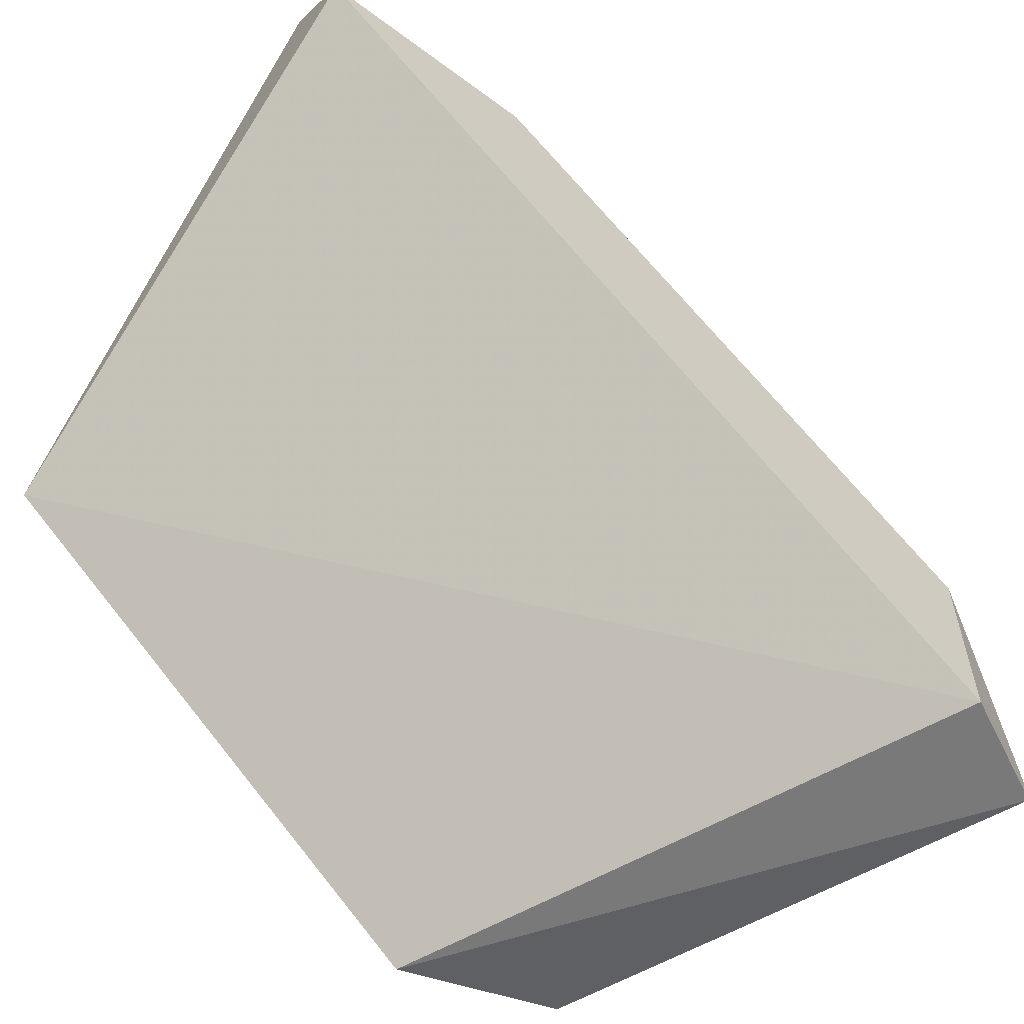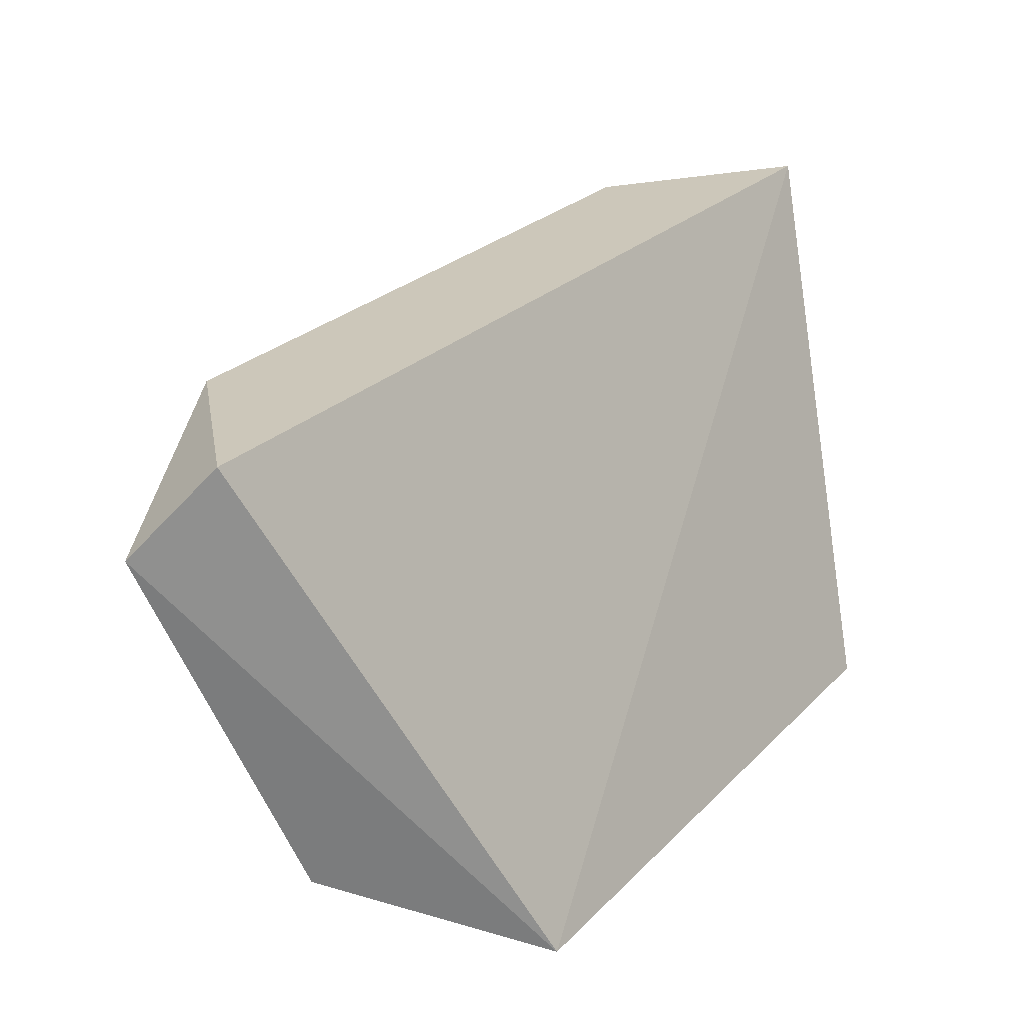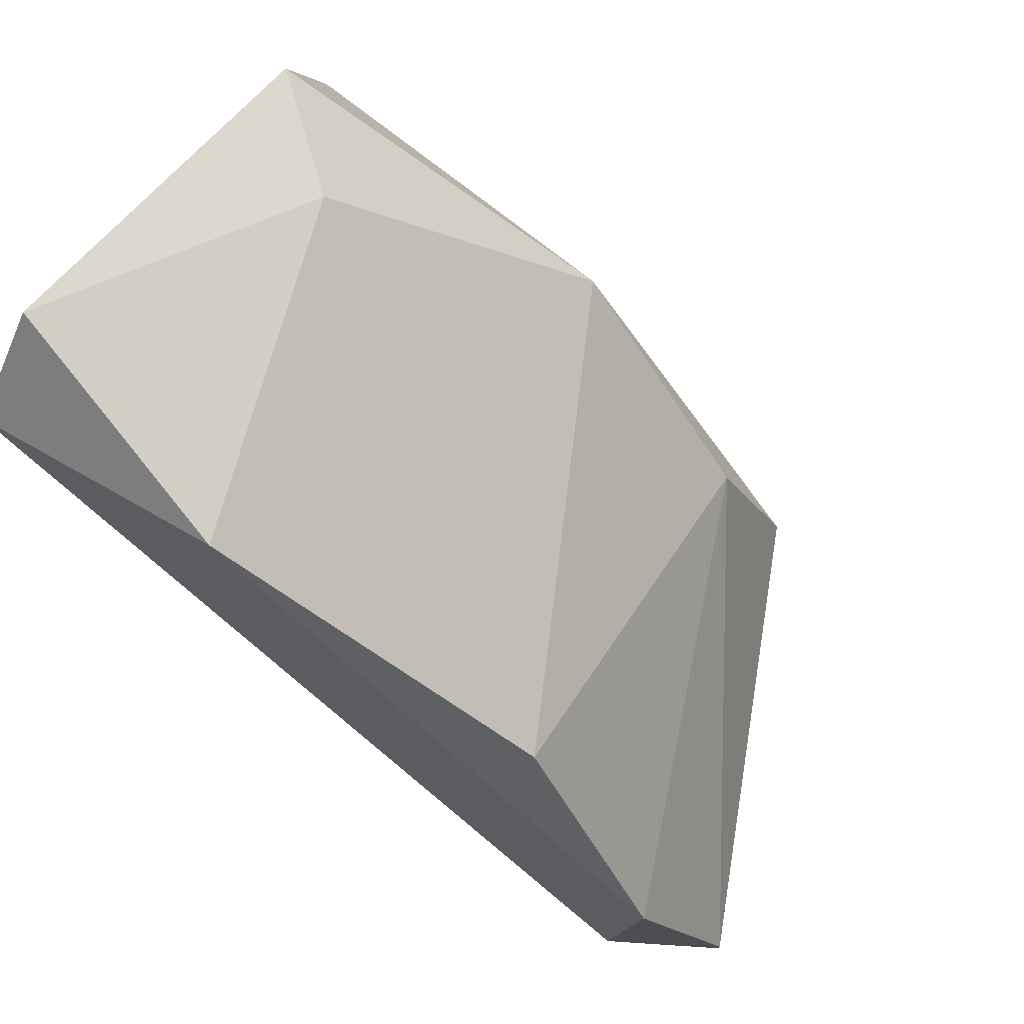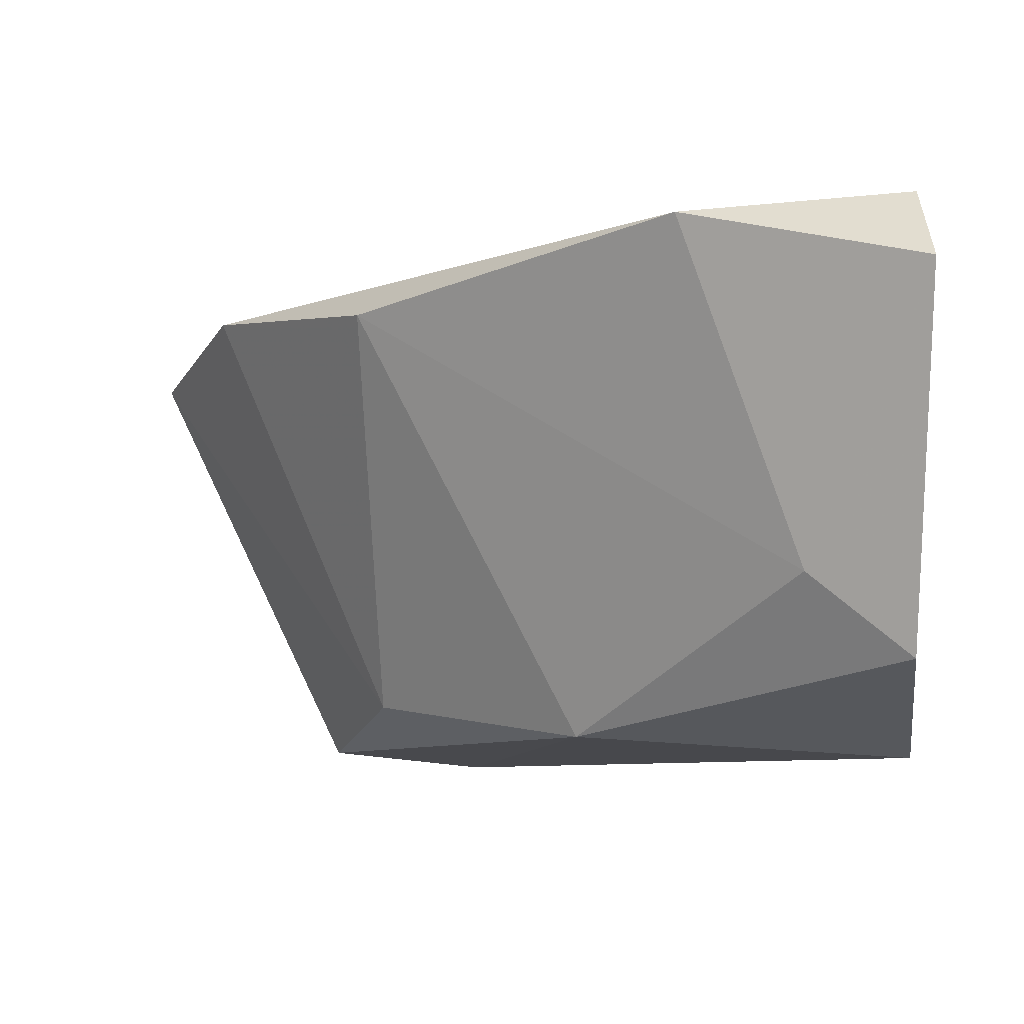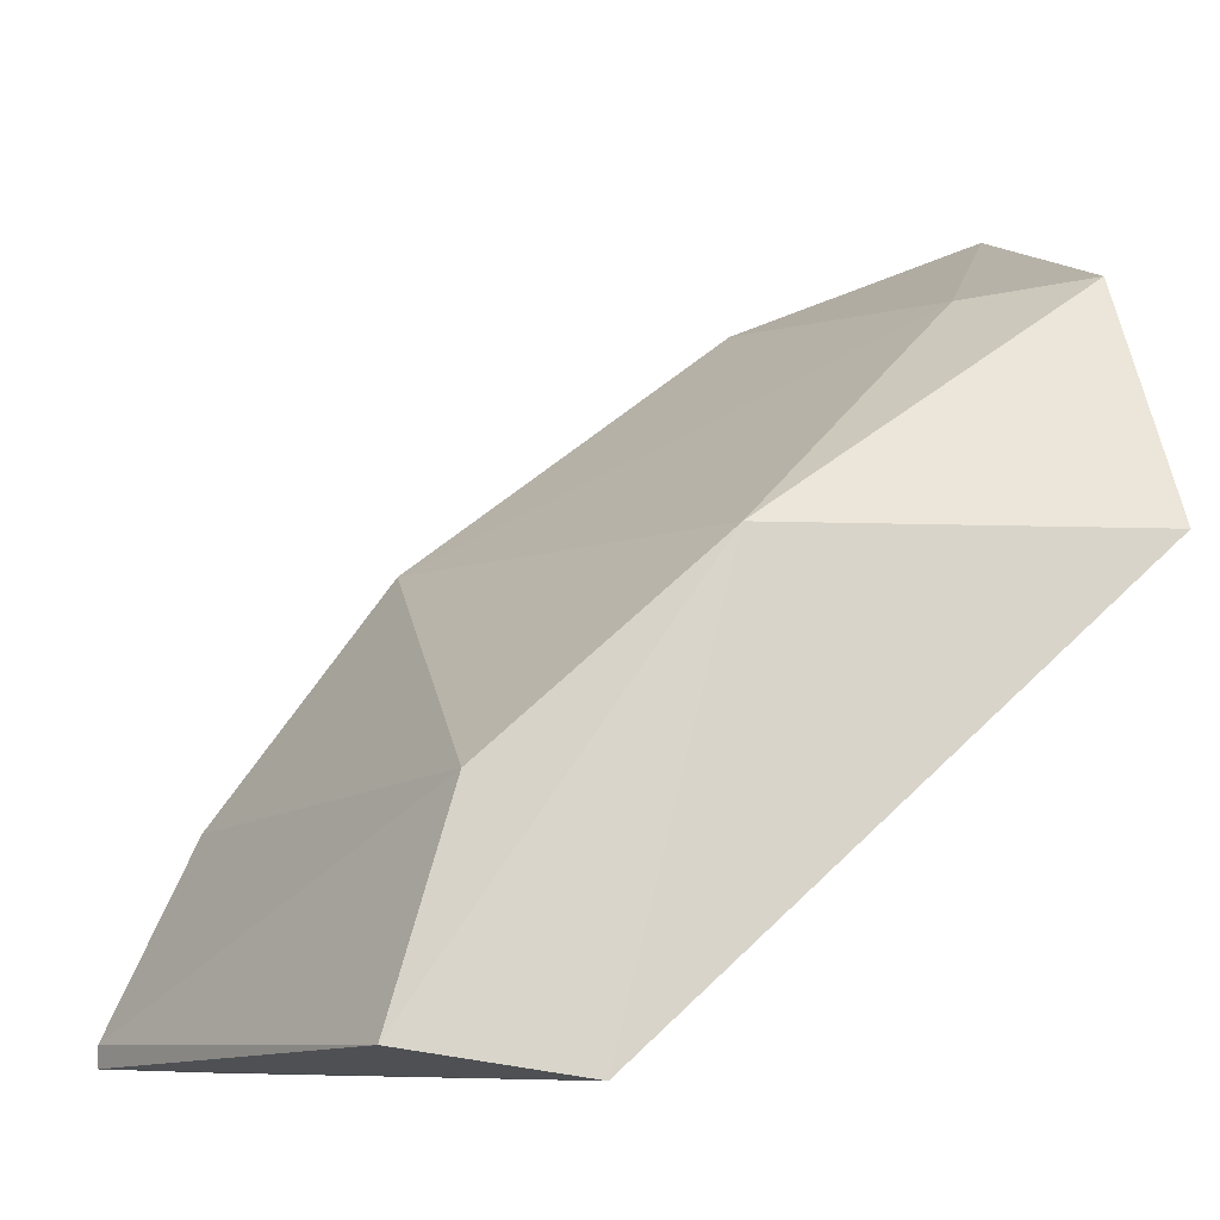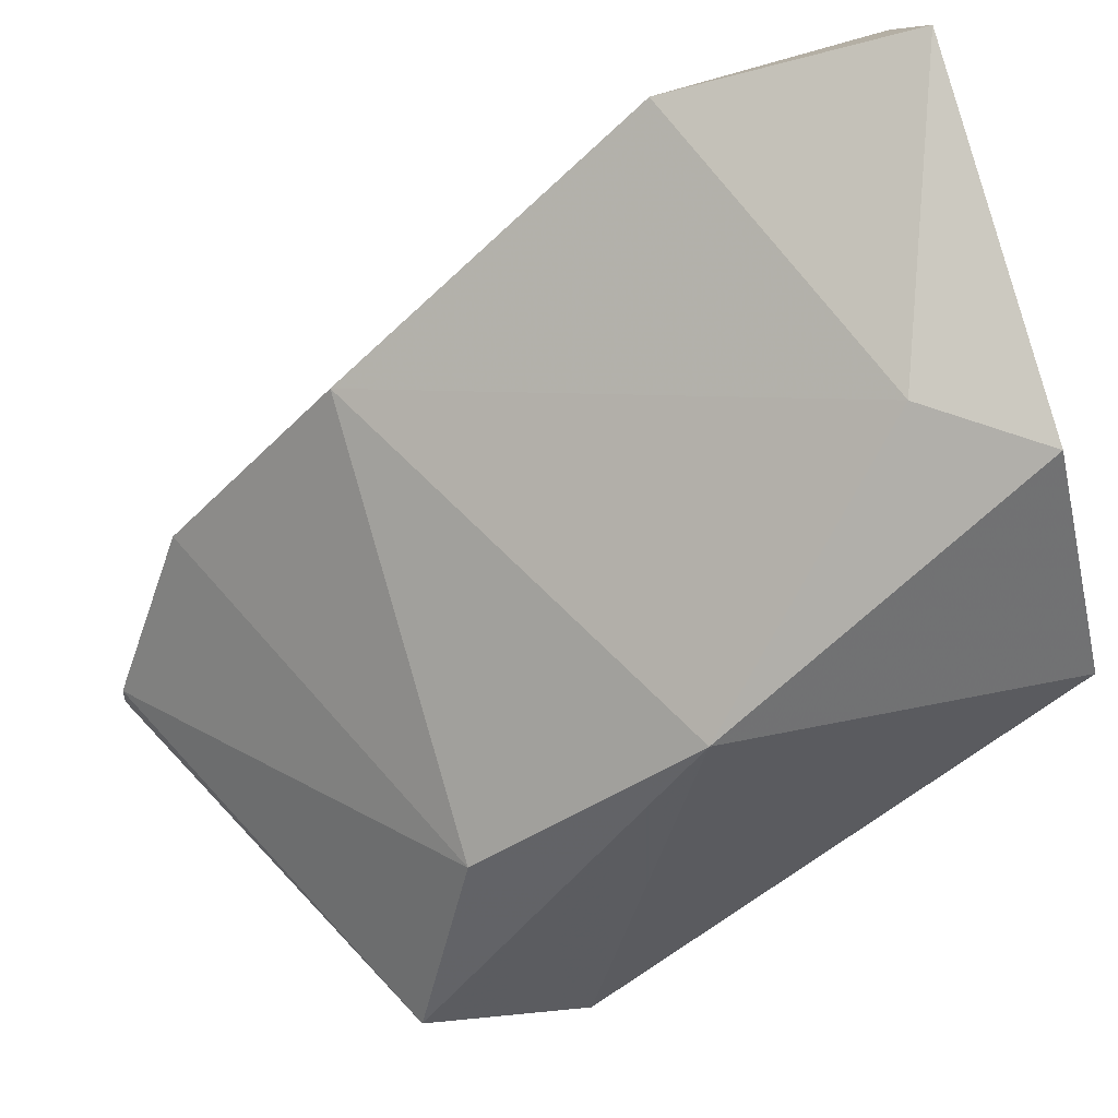
<metadata>
{"format":"obj","ext":"obj","renderer":"f3d","projection":"perspective","resolution":1024,"background":"white","views":[{"elev":-56.5,"azim":147.2,"up":"+Z"},{"elev":27.2,"azim":80.7,"up":"+Y"},{"elev":75.3,"azim":-145.3,"up":"+Z"},{"elev":-8.4,"azim":-0.7,"up":"+Y"},{"elev":-11.4,"azim":-8.5,"up":"+Z"},{"elev":55.2,"azim":-15.8,"up":"+Z"}]}
</metadata>
<code>
v -0.07352 -0.000544 0.04323
v -0.04294 -0.000544 0.0738
v -0.07884 -0.003206 0.02992
v -0.07884 -0.003206 0.03126
v -0.04826 -0.03113 0.0552
v -0.05499 -0.03218 0.02831
v -0.02831 0.000786 0.0738
v -0.02831 -0.02714 0.06981
v -0.02831 -0.004537 0.07913
v -0.06554 -0.03113 0.02992
v -0.03496 -0.02182 0.06981
v -0.06155 -0.02846 0.04323
v -0.06288 -0.003206 0.05784
v -0.07219 0.000786 0.02992
v -0.02613 -0.03251 0.05525
f 2 7 1
f 13 2 1
f 4 12 1
f 14 4 1
f 7 14 1
f 12 13 1
f 7 2 9
f 2 11 9
f 13 11 2
f 4 3 10
f 3 4 14
f 3 6 10
f 6 3 14
f 12 4 10
f 6 5 10
f 6 15 5
f 11 5 8
f 5 15 8
f 5 12 10
f 11 13 5
f 13 12 5
f 15 6 14
f 15 7 9
f 7 15 14
f 11 8 9
f 8 15 9

</code>
